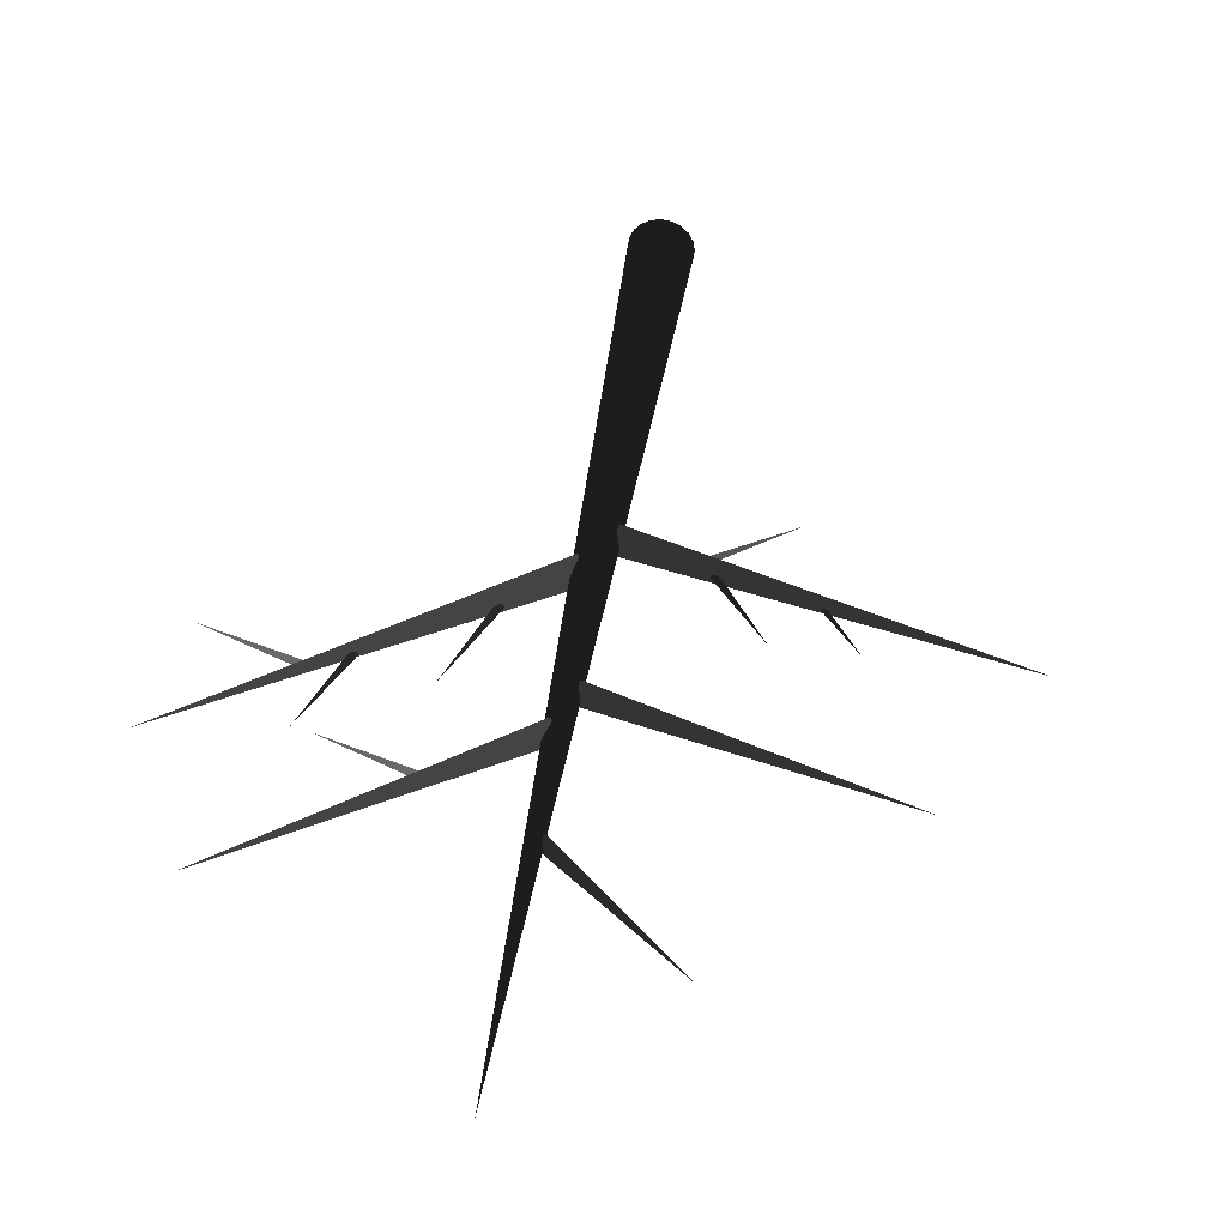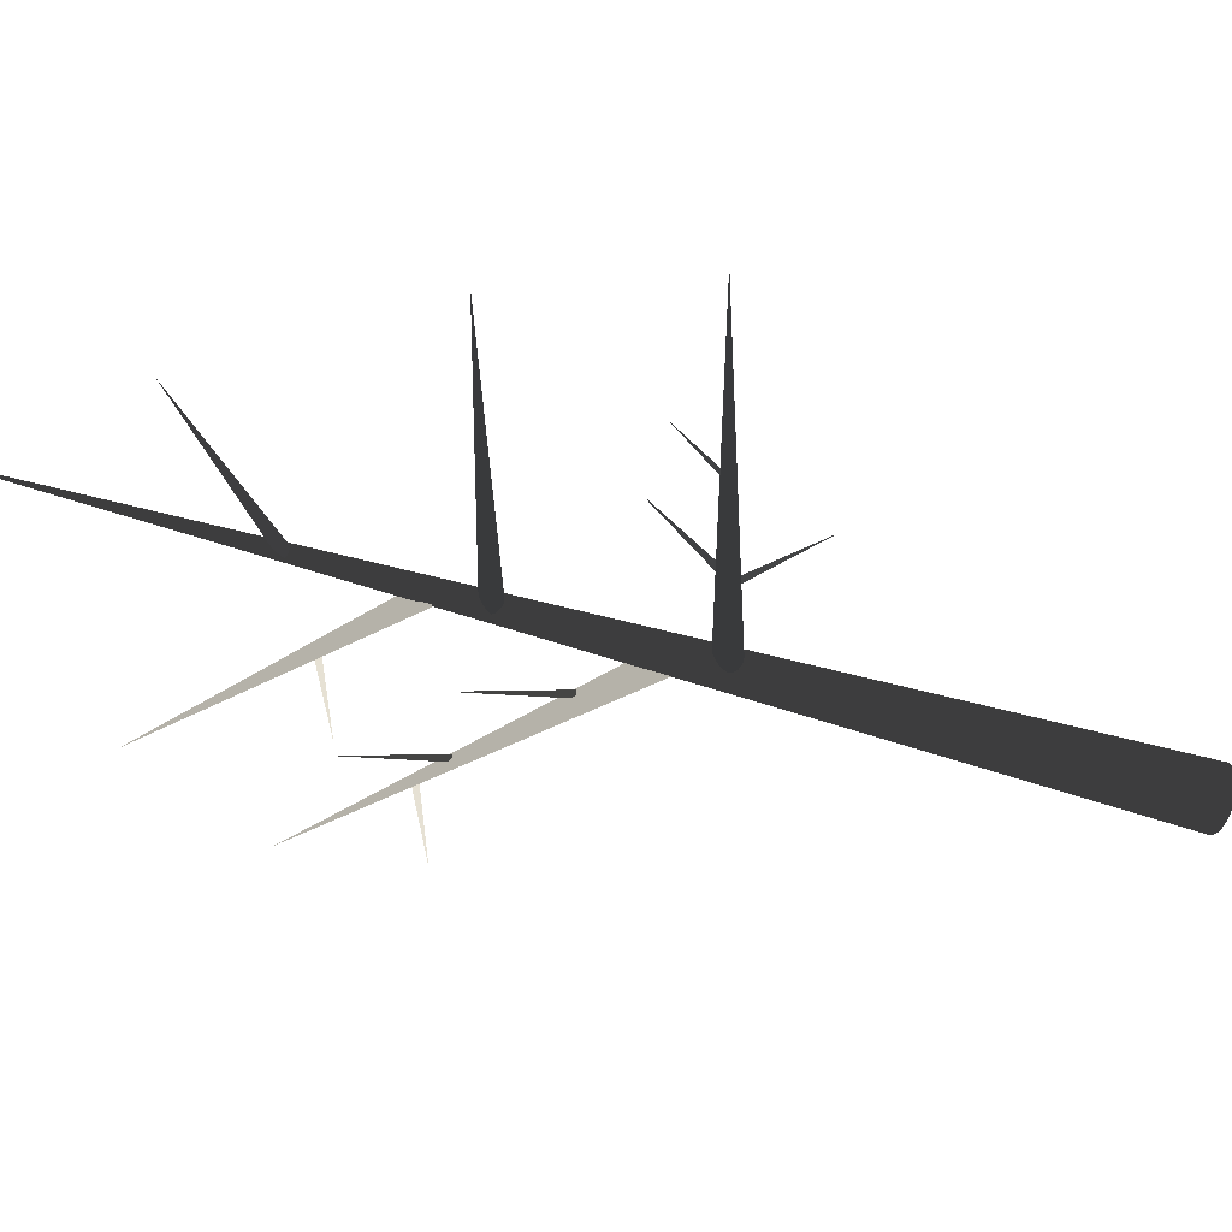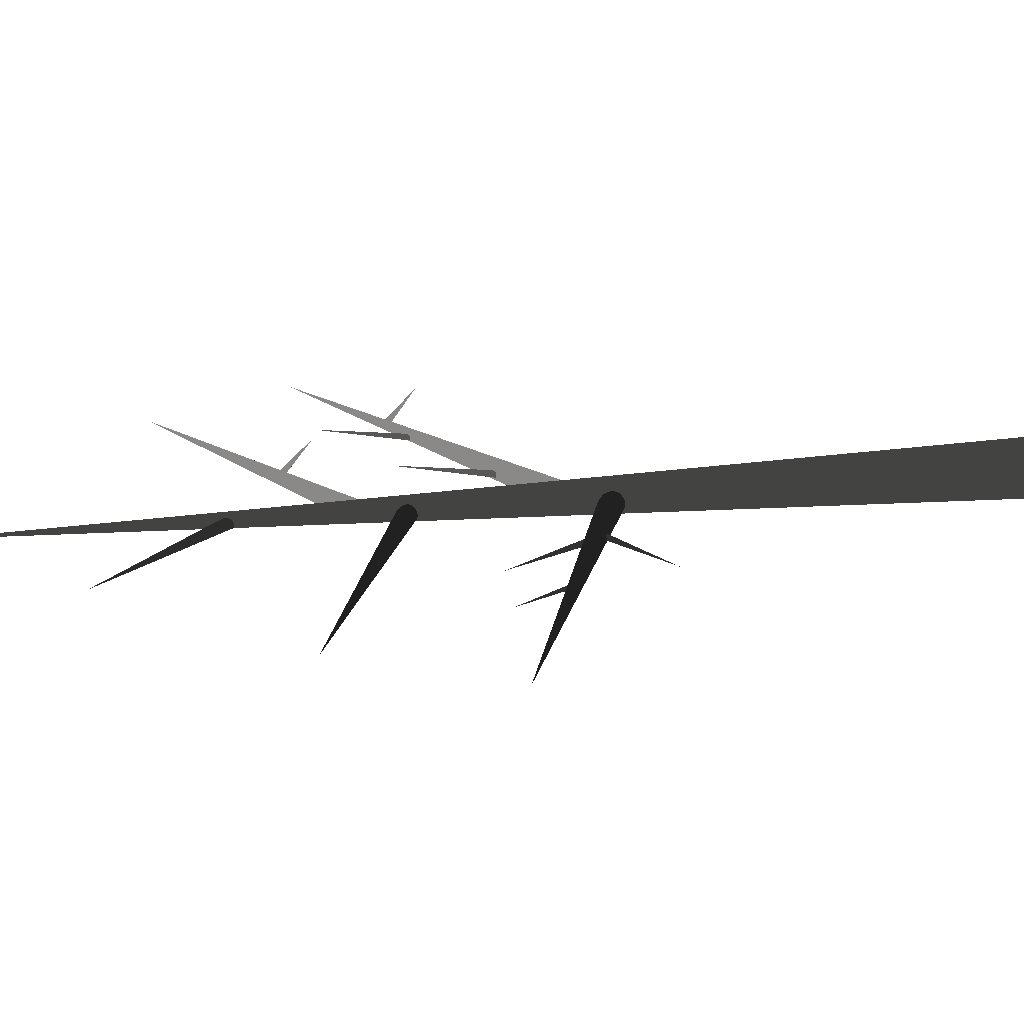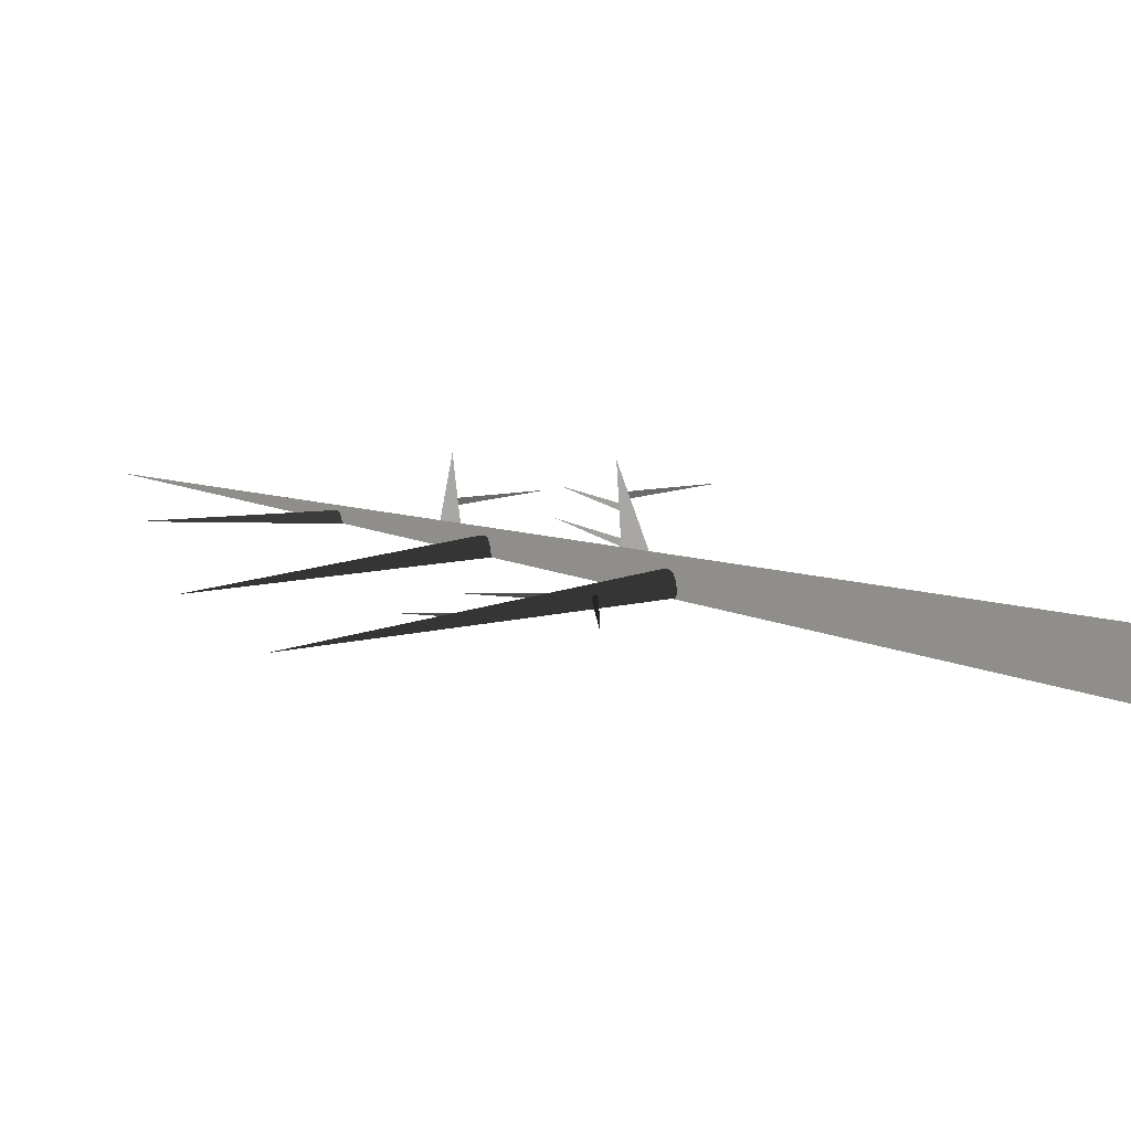
<metadata>
{"format":"obj","ext":"obj","renderer":"f3d","projection":"perspective","resolution":1024,"background":"white","views":[{"elev":38.7,"azim":-172.8,"up":"+Z"},{"elev":-47.6,"azim":-109.8,"up":"+Z"},{"elev":24.9,"azim":-98.9,"up":"+Z"},{"elev":15.6,"azim":-54.7,"up":"+Z"}]}
</metadata>
<code>
g pCone1
v 7.966 3e-06 -1.106
v 6.933 3e-06 -3.132
v 5.325 3e-06 -4.74
v 3.299 3e-06 -5.773
v 1.053 3e-06 -6.128
v -1.194 3e-06 -5.773
v -3.22 3e-06 -4.74
v -4.828 3e-06 -3.132
v -5.861 3e-06 -1.106
v -6.216 3e-06 1.141
v -5.861 3e-06 3.387
v -4.828 3e-06 5.413
v -3.22 3e-06 7.021
v -1.194 3e-06 8.054
v 1.053 3e-06 8.41
v 3.299 3e-06 8.054
v 5.325 3e-06 7.021
v 6.933 3e-06 5.413
v 7.966 3e-06 3.387
v 8.322 3e-06 1.141
v 1.053 251.4 1.141
f 18 20 19
f 10 13 12
f 20 17 16
f 7 5 20
f 10 12 11
f 20 2 1
f 17 20 18
f 16 13 20
f 14 16 15
f 13 16 14
f 13 10 20
f 10 8 20
f 8 10 9
f 7 20 8
f 5 7 6
f 4 20 5
f 3 20 4
f 2 20 3
f 1 2 21
f 2 3 21
f 3 4 21
f 4 5 21
f 5 6 21
f 6 7 21
f 7 8 21
f 8 9 21
f 9 10 21
f 10 11 21
f 11 12 21
f 12 13 21
f 13 14 21
f 14 15 21
f 15 16 21
f 16 17 21
f 17 18 21
f 18 19 21
f 19 20 21
f 20 1 21
g pCone2
v 3.292 109.8 0.04839
v 3.012 110.1 -0.8345
v 2.581 110.7 -1.53
v 2.041 111.4 -1.969
v 1.446 112.2 -2.11
v 0.8533 113 -1.939
v 0.3213 113.7 -1.472
v -0.09805 114.3 -0.7548
v -0.3637 114.6 0.142
v -0.4496 114.7 1.131
v -0.3474 114.6 2.115
v -0.06702 114.2 2.998
v 0.364 113.7 3.693
v 0.9035 112.9 4.133
v 1.499 112.1 4.274
v 2.091 111.4 4.102
v 2.623 110.7 3.635
v 3.043 110.1 2.918
v 3.308 109.8 2.021
v 3.394 109.6 1.032
v 75.78 168.2 1.2
f 39 41 40
f 31 34 33
f 41 38 37
f 28 26 41
f 31 33 32
f 41 23 22
f 38 41 39
f 37 34 41
f 35 37 36
f 34 37 35
f 34 31 41
f 31 29 41
f 29 31 30
f 28 41 29
f 26 28 27
f 25 41 26
f 24 41 25
f 23 41 24
f 22 23 42
f 23 24 42
f 24 25 42
f 25 26 42
f 26 27 42
f 27 28 42
f 28 29 42
f 29 30 42
f 30 31 42
f 31 32 42
f 32 33 42
f 33 34 42
f 34 35 42
f 35 36 42
f 36 37 42
f 37 38 42
f 38 39 42
f 39 40 42
f 40 41 42
f 41 22 42
g pCone3
v 2.77 157.3 0.2835
v 2.55 157.6 -0.4093
v 2.211 158.1 -0.9549
v 1.788 158.6 -1.3
v 1.321 159.3 -1.411
v 0.856 159.9 -1.276
v 0.4385 160.4 -0.9095
v 0.1094 160.9 -0.3468
v -0.099 161.1 0.357
v -0.1664 161.2 1.133
v -0.0862 161.1 1.905
v 0.1338 160.8 2.598
v 0.472 160.4 3.144
v 0.8954 159.8 3.489
v 1.362 159.2 3.599
v 1.827 158.6 3.465
v 2.245 158 3.098
v 2.574 157.6 2.535
v 2.782 157.3 1.832
v 2.85 157.2 1.056
v 59.65 203.2 1.187
f 60 62 61
f 52 55 54
f 62 59 58
f 49 47 62
f 52 54 53
f 62 44 43
f 59 62 60
f 58 55 62
f 56 58 57
f 55 58 56
f 55 52 62
f 52 50 62
f 50 52 51
f 49 62 50
f 47 49 48
f 46 62 47
f 45 62 46
f 44 62 45
f 43 44 63
f 44 45 63
f 45 46 63
f 46 47 63
f 47 48 63
f 48 49 63
f 49 50 63
f 50 51 63
f 51 52 63
f 52 53 63
f 53 54 63
f 54 55 63
f 55 56 63
f 56 57 63
f 57 58 63
f 58 59 63
f 59 60 63
f 60 61 63
f 61 62 63
f 62 43 63
g pCone4
v 2.852 149.5 -0.0658
v 2.717 149.2 -0.7673
v 2.512 148.7 -1.327
v 2.256 148.1 -1.689
v 1.975 147.3 -1.819
v 1.696 146.6 -1.703
v 1.446 146 -1.354
v 1.25 145.4 -0.8046
v 1.126 145.1 -0.1096
v 1.088 145 0.6633
v 1.139 145.1 1.439
v 1.274 145.4 2.14
v 1.479 145.9 2.699
v 1.735 146.6 3.062
v 2.016 147.3 3.191
v 2.296 148 3.076
v 2.546 148.7 2.726
v 2.742 149.2 2.177
v 2.865 149.5 1.482
v 2.903 149.7 0.7094
v -66.08 173.8 1.595
f 81 83 82
f 73 76 75
f 83 80 79
f 70 68 83
f 73 75 74
f 83 65 64
f 80 83 81
f 79 76 83
f 77 79 78
f 76 79 77
f 76 73 83
f 73 71 83
f 71 73 72
f 70 83 71
f 68 70 69
f 67 83 68
f 66 83 67
f 65 83 66
f 64 65 84
f 65 66 84
f 66 67 84
f 67 68 84
f 68 69 84
f 69 70 84
f 70 71 84
f 71 72 84
f 72 73 84
f 73 74 84
f 74 75 84
f 75 76 84
f 76 77 84
f 77 78 84
f 78 79 84
f 79 80 84
f 80 81 84
f 81 82 84
f 82 83 84
f 83 64 84
g pCone5
v -17.99 110.3 0.9093
v -17.92 110.2 0.6735
v -17.81 110.1 0.4849
v -17.67 109.9 0.3621
v -17.51 109.7 0.317
v -17.36 109.5 0.3541
v -17.21 109.3 0.4697
v -17.1 109.1 0.6525
v -17.03 109 0.8846
v -17 109 1.143
v -17.02 109 1.403
v -17.09 109.1 1.639
v -17.2 109.3 1.828
v -17.34 109.5 1.95
v -17.5 109.7 1.996
v -17.66 109.9 1.958
v -17.8 110.1 1.843
v -17.91 110.2 1.66
v -17.98 110.3 1.428
v -18.01 110.3 1.169
v -37.03 94.93 1.125
f 102 104 103
f 94 97 96
f 104 101 100
f 91 89 104
f 94 96 95
f 104 86 85
f 101 104 102
f 100 97 104
f 98 100 99
f 97 100 98
f 97 94 104
f 94 92 104
f 92 94 93
f 91 104 92
f 89 91 90
f 88 104 89
f 87 104 88
f 86 104 87
f 85 86 105
f 86 87 105
f 87 88 105
f 88 89 105
f 89 90 105
f 90 91 105
f 91 92 105
f 92 93 105
f 93 94 105
f 94 95 105
f 95 96 105
f 96 97 105
f 97 98 105
f 98 99 105
f 99 100 105
f 100 101 105
f 101 102 105
f 102 103 105
f 103 104 105
f 104 85 105
g pCone7
v 3.183 104.1 -0.3949
v 3.013 103.7 -1.289
v 2.754 103 -2.002
v 2.432 102.2 -2.463
v 2.077 101.3 -2.629
v 1.724 100.3 -2.482
v 1.409 99.5 -2.036
v 1.162 98.83 -1.337
v 1.007 98.4 -0.451
v 0.9588 98.24 0.5339
v 1.023 98.37 1.522
v 1.193 98.78 2.416
v 1.452 99.43 3.129
v 1.775 100.3 3.59
v 2.13 101.2 3.755
v 2.482 102.1 3.608
v 2.797 102.9 3.163
v 3.044 103.6 2.464
v 3.2 104 1.578
v 3.247 104.2 0.5929
v -84.78 134.6 1.718
f 123 125 124
f 115 118 117
f 125 122 121
f 112 110 125
f 115 117 116
f 125 107 106
f 122 125 123
f 121 118 125
f 119 121 120
f 118 121 119
f 118 115 125
f 115 113 125
f 113 115 114
f 112 125 113
f 110 112 111
f 109 125 110
f 108 125 109
f 107 125 108
f 106 107 126
f 107 108 126
f 108 109 126
f 109 110 126
f 110 111 126
f 111 112 126
f 112 113 126
f 113 114 126
f 114 115 126
f 115 116 126
f 116 117 126
f 117 118 126
f 118 119 126
f 119 120 126
f 120 121 126
f 121 122 126
f 122 123 126
f 123 124 126
f 124 125 126
f 125 106 126
g pCone8
v -20.27 111.2 0.6918
v -20.37 111.2 0.4579
v -20.53 111.1 0.2723
v -20.73 111 0.1532
v -20.95 110.8 0.1122
v -21.18 110.7 0.1533
v -21.38 110.6 0.2726
v -21.53 110.5 0.4584
v -21.63 110.4 0.6924
v -21.67 110.4 0.9517
v -21.63 110.4 1.211
v -21.52 110.5 1.445
v -21.36 110.6 1.631
v -21.16 110.7 1.75
v -20.94 110.8 1.791
v -20.72 111 1.75
v -20.52 111.1 1.63
v -20.36 111.2 1.445
v -20.26 111.2 1.211
v -20.23 111.3 0.9512
v -33.59 131.8 1.33
f 144 146 145
f 136 139 138
f 146 143 142
f 133 131 146
f 136 138 137
f 146 128 127
f 143 146 144
f 142 139 146
f 140 142 141
f 139 142 140
f 139 136 146
f 136 134 146
f 134 136 135
f 133 146 134
f 131 133 132
f 130 146 131
f 129 146 130
f 128 146 129
f 127 128 147
f 128 129 147
f 129 130 147
f 130 131 147
f 131 132 147
f 132 133 147
f 133 134 147
f 134 135 147
f 135 136 147
f 136 137 147
f 137 138 147
f 138 139 147
f 139 140 147
f 140 141 147
f 141 142 147
f 142 143 147
f 143 144 147
f 144 145 147
f 145 146 147
f 146 127 147
g pCone9
v 17.3 125.8 0.7529
v 17.18 125.8 0.5203
v 17 125.9 0.3369
v 16.78 125.9 0.2205
v 16.54 126 0.1826
v 16.29 126.1 0.2268
v 16.07 126.2 0.3488
v 15.9 126.2 0.5367
v 15.79 126.3 0.7721
v 15.75 126.3 1.032
v 15.79 126.3 1.291
v 15.9 126.2 1.523
v 16.08 126.2 1.707
v 16.3 126.1 1.823
v 16.55 126 1.861
v 16.8 125.9 1.817
v 17.02 125.8 1.695
v 17.19 125.8 1.507
v 17.3 125.7 1.272
v 17.34 125.7 1.012
v 24.43 149.2 1.259
f 165 167 166
f 157 160 159
f 167 164 163
f 154 152 167
f 157 159 158
f 167 149 148
f 164 167 165
f 163 160 167
f 161 163 162
f 160 163 161
f 160 157 167
f 157 155 167
f 155 157 156
f 154 167 155
f 152 154 153
f 151 167 152
f 150 167 151
f 149 167 150
f 148 149 168
f 149 150 168
f 150 151 168
f 151 152 168
f 152 153 168
f 153 154 168
f 154 155 168
f 155 156 168
f 156 157 168
f 157 158 168
f 158 159 168
f 159 160 168
f 160 161 168
f 161 162 168
f 162 163 168
f 163 164 168
f 164 165 168
f 165 166 168
f 166 167 168
f 167 148 168
g pCone12
v 21.49 174.3 1.032
v 21.54 174.4 0.7989
v 21.61 174.6 0.6148
v 21.71 174.8 0.4976
v 21.81 175.1 0.4588
v 21.92 175.3 0.5021
v 22.01 175.5 0.6233
v 22.09 175.7 0.8106
v 22.14 175.8 1.046
v 22.16 175.8 1.305
v 22.14 175.8 1.564
v 22.1 175.7 1.797
v 22.02 175.5 1.981
v 21.93 175.3 2.098
v 21.82 175 2.137
v 21.72 174.8 2.094
v 21.62 174.6 1.973
v 21.55 174.4 1.786
v 21.5 174.3 1.551
v 21.48 174.3 1.291
v 44.18 165.1 0.9832
f 186 188 187
f 178 181 180
f 188 185 184
f 175 173 188
f 178 180 179
f 188 170 169
f 185 188 186
f 184 181 188
f 182 184 183
f 181 184 182
f 181 178 188
f 178 176 188
f 176 178 177
f 175 188 176
f 173 175 174
f 172 188 173
f 171 188 172
f 170 188 171
f 169 170 189
f 170 171 189
f 171 172 189
f 172 173 189
f 173 174 189
f 174 175 189
f 175 176 189
f 176 177 189
f 177 178 189
f 178 179 189
f 179 180 189
f 180 181 189
f 181 182 189
f 182 183 189
f 183 184 189
f 184 185 189
f 185 186 189
f 186 187 189
f 187 188 189
f 188 169 189
g pCone13
v 2.239 187.6 0.3374
v 2.08 187.4 -0.08817
v 1.834 187.2 -0.4264
v 1.525 186.9 -0.6442
v 1.185 186.6 -0.7203
v 0.8459 186.2 -0.6471
v 0.5412 185.9 -0.4319
v 0.3008 185.7 -0.0958
v 0.1481 185.6 0.3284
v 0.09819 185.5 0.7992
v 0.1559 185.5 1.27
v 0.3156 185.7 1.696
v 0.5616 185.9 2.034
v 0.8699 186.2 2.252
v 1.21 186.5 2.328
v 1.549 186.9 2.255
v 1.854 187.2 2.04
v 2.095 187.4 1.704
v 2.247 187.5 1.279
v 2.297 187.6 0.8086
v -29.58 218.6 1.477
f 207 209 208
f 199 202 201
f 209 206 205
f 196 194 209
f 199 201 200
f 209 191 190
f 206 209 207
f 205 202 209
f 203 205 204
f 202 205 203
f 202 199 209
f 199 197 209
f 197 199 198
f 196 209 197
f 194 196 195
f 193 209 194
f 192 209 193
f 191 209 192
f 190 191 210
f 191 192 210
f 192 193 210
f 193 194 210
f 194 195 210
f 195 196 210
f 196 197 210
f 197 198 210
f 198 199 210
f 199 200 210
f 200 201 210
f 201 202 210
f 202 203 210
f 203 204 210
f 204 205 210
f 205 206 210
f 206 207 210
f 207 208 210
f 208 209 210
f 209 190 210
g pCone14
v 7.966 3e-06 -1.106
v 6.933 3e-06 -3.132
v 5.325 3e-06 -4.74
v 3.299 3e-06 -5.773
v 1.053 3e-06 -6.128
v -1.194 3e-06 -5.773
v -3.22 3e-06 -4.74
v -4.828 3e-06 -3.132
v -5.861 3e-06 -1.106
v -6.216 3e-06 1.141
v -5.861 3e-06 3.387
v -4.828 3e-06 5.413
v -3.22 3e-06 7.021
v -1.194 3e-06 8.054
v 1.053 3e-06 8.41
v 3.299 3e-06 8.054
v 5.325 3e-06 7.021
v 6.933 3e-06 5.413
v 7.966 3e-06 3.387
v 8.322 3e-06 1.141
v 1.053 251.4 1.141
f 228 230 229
f 220 223 222
f 230 227 226
f 217 215 230
f 220 222 221
f 230 212 211
f 227 230 228
f 226 223 230
f 224 226 225
f 223 226 224
f 223 220 230
f 220 218 230
f 218 220 219
f 217 230 218
f 215 217 216
f 214 230 215
f 213 230 214
f 212 230 213
f 211 212 231
f 212 213 231
f 213 214 231
f 214 215 231
f 215 216 231
f 216 217 231
f 217 218 231
f 218 219 231
f 219 220 231
f 220 221 231
f 221 222 231
f 222 223 231
f 223 224 231
f 224 225 231
f 225 226 231
f 226 227 231
f 227 228 231
f 228 229 231
f 229 230 231
f 230 211 231
g pCone10
v 40.8 141 0.7529
v 40.69 141 0.5203
v 40.51 141.1 0.3369
v 40.29 141.2 0.2205
v 40.04 141.3 0.1826
v 39.79 141.3 0.2268
v 39.57 141.4 0.3488
v 39.4 141.5 0.5367
v 39.29 141.5 0.7721
v 39.25 141.5 1.032
v 39.29 141.5 1.291
v 39.41 141.5 1.523
v 39.59 141.4 1.707
v 39.81 141.3 1.823
v 40.05 141.2 1.861
v 40.3 141.2 1.817
v 40.52 141.1 1.695
v 40.69 141 1.507
v 40.8 141 1.272
v 40.84 141 1.012
v 47.93 164.4 1.259
f 249 251 250
f 241 244 243
f 251 248 247
f 238 236 251
f 241 243 242
f 251 233 232
f 248 251 249
f 247 244 251
f 245 247 246
f 244 247 245
f 244 241 251
f 241 239 251
f 239 241 240
f 238 251 239
f 236 238 237
f 235 251 236
f 234 251 235
f 233 251 234
f 232 233 252
f 233 234 252
f 234 235 252
f 235 236 252
f 236 237 252
f 237 238 252
f 238 239 252
f 239 240 252
f 240 241 252
f 241 242 252
f 242 243 252
f 243 244 252
f 244 245 252
f 245 246 252
f 246 247 252
f 247 248 252
f 248 249 252
f 249 250 252
f 250 251 252
f 251 232 252
g pCone11
v 48.36 146.9 1.032
v 48.41 147.1 0.7989
v 48.48 147.2 0.6148
v 48.58 147.4 0.4976
v 48.68 147.7 0.4588
v 48.79 147.9 0.5021
v 48.89 148.1 0.6233
v 48.96 148.3 0.8106
v 49.01 148.4 1.046
v 49.03 148.4 1.305
v 49.02 148.4 1.564
v 48.97 148.3 1.797
v 48.9 148.1 1.981
v 48.8 147.9 2.098
v 48.7 147.7 2.137
v 48.59 147.4 2.094
v 48.5 147.2 1.973
v 48.42 147 1.786
v 48.37 146.9 1.551
v 48.35 146.9 1.291
v 71.05 137.7 0.9832
f 270 272 271
f 262 265 264
f 272 269 268
f 259 257 272
f 262 264 263
f 272 254 253
f 269 272 270
f 268 265 272
f 266 268 267
f 265 268 266
f 265 262 272
f 262 260 272
f 260 262 261
f 259 272 260
f 257 259 258
f 256 272 257
f 255 272 256
f 254 272 255
f 253 254 273
f 254 255 273
f 255 256 273
f 256 257 273
f 257 258 273
f 258 259 273
f 259 260 273
f 260 261 273
f 261 262 273
f 262 263 273
f 263 264 273
f 264 265 273
f 265 266 273
f 266 267 273
f 267 268 273
f 268 269 273
f 269 270 273
f 270 271 273
f 271 272 273
f 272 253 273
g pCone6
v -40.52 117.1 0.7946
v -40.6 117.1 0.6142
v -40.72 117 0.4711
v -40.88 116.9 0.3792
v -41.05 116.8 0.3476
v -41.22 116.7 0.3794
v -41.37 116.6 0.4714
v -41.5 116.5 0.6146
v -41.57 116.5 0.795
v -41.6 116.5 0.995
v -41.57 116.5 1.195
v -41.49 116.5 1.375
v -41.37 116.6 1.518
v -41.21 116.7 1.61
v -41.04 116.8 1.642
v -40.87 116.9 1.61
v -40.71 117 1.518
v -40.59 117.1 1.375
v -40.52 117.1 1.195
v -40.49 117.1 0.9946
v -50.79 132.9 1.287
f 291 293 292
f 283 286 285
f 293 290 289
f 280 278 293
f 283 285 284
f 293 275 274
f 290 293 291
f 289 286 293
f 287 289 288
f 286 289 287
f 286 283 293
f 283 281 293
f 281 283 282
f 280 293 281
f 278 280 279
f 277 293 278
f 276 293 277
f 275 293 276
f 274 275 294
f 275 276 294
f 276 277 294
f 277 278 294
f 278 279 294
f 279 280 294
f 280 281 294
f 281 282 294
f 282 283 294
f 283 284 294
f 284 285 294
f 285 286 294
f 286 287 294
f 287 288 294
f 288 289 294
f 289 290 294
f 290 291 294
f 291 292 294
f 292 293 294
f 293 274 294

</code>
